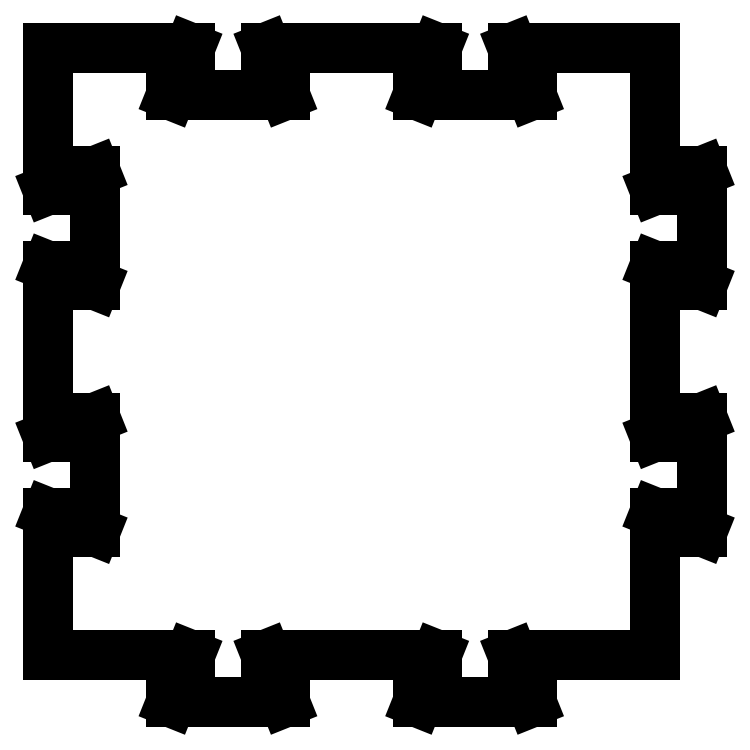
<metadata>
{"format":"dxf","ext":"dxf","renderer":"ezdxf+matplotlib","layout":"modelspace","background":"white","min_lineweight":24,"dpi":150}
</metadata>
<code>
0
SECTION
2
ENTITIES
0
LINE
8
Shape2DView001
10
15
20
8
30
0
11
13
21
3
31
0
0
LINE
8
Shape2DView001
10
13
20
3
30
0
11
25
21
3
31
0
0
LINE
8
Shape2DView001
10
25
20
3
30
0
11
23
21
8
31
0
0
LINE
8
Shape2DView001
10
41
20
8
30
0
11
23
21
8
31
0
0
LINE
8
Shape2DView001
10
39
20
3
30
0
11
41
21
8
31
0
0
LINE
8
Shape2DView001
10
51
20
3
30
0
11
39
21
3
31
0
0
LINE
8
Shape2DView001
10
49
20
8
30
0
11
51
21
3
31
0
0
LINE
8
Shape2DView001
10
64
20
8
30
0
11
49
21
8
31
0
0
LINE
8
Shape2DView001
10
64
20
-7
30
0
11
64
21
8
31
0
0
LINE
8
Shape2DView001
10
69
20
-5
30
0
11
64
21
-7
31
0
0
LINE
8
Shape2DView001
10
69
20
-17
30
0
11
69
21
-5
31
0
0
LINE
8
Shape2DView001
10
64
20
-15
30
0
11
69
21
-17
31
0
0
LINE
8
Shape2DView001
10
64
20
-33
30
0
11
64
21
-15
31
0
0
LINE
8
Shape2DView001
10
69
20
-31
30
0
11
64
21
-33
31
0
0
LINE
8
Shape2DView001
10
69
20
-43
30
0
11
69
21
-31
31
0
0
LINE
8
Shape2DView001
10
64
20
-41
30
0
11
69
21
-43
31
0
0
LINE
8
Shape2DView001
10
64
20
-56
30
0
11
64
21
-41
31
0
0
LINE
8
Shape2DView001
10
49
20
-56
30
0
11
64
21
-56
31
0
0
LINE
8
Shape2DView001
10
49
20
-56
30
0
11
51
21
-61
31
0
0
LINE
8
Shape2DView001
10
51
20
-61
30
0
11
39
21
-61
31
0
0
LINE
8
Shape2DView001
10
39
20
-61
30
0
11
41
21
-56
31
0
0
LINE
8
Shape2DView001
10
23
20
-56
30
0
11
41
21
-56
31
0
0
LINE
8
Shape2DView001
10
23
20
-56
30
0
11
25
21
-61
31
0
0
LINE
8
Shape2DView001
10
25
20
-61
30
0
11
13
21
-61
31
0
0
LINE
8
Shape2DView001
10
13
20
-61
30
0
11
15
21
-56
31
0
0
LINE
8
Shape2DView001
10
0
20
-56
30
0
11
15
21
-56
31
0
0
LINE
8
Shape2DView001
10
0
20
-41
30
0
11
0
21
-56
31
0
0
LINE
8
Shape2DView001
10
0
20
-41
30
0
11
5
21
-43
31
0
0
LINE
8
Shape2DView001
10
5
20
-43
30
0
11
5
21
-31
31
0
0
LINE
8
Shape2DView001
10
5
20
-31
30
0
11
0
21
-33
31
0
0
LINE
8
Shape2DView001
10
0
20
-15
30
0
11
0
21
-33
31
0
0
LINE
8
Shape2DView001
10
0
20
-15
30
0
11
5
21
-17
31
0
0
LINE
8
Shape2DView001
10
5
20
-17
30
0
11
5
21
-5
31
0
0
LINE
8
Shape2DView001
10
5
20
-5
30
0
11
0
21
-7
31
0
0
LINE
8
Shape2DView001
10
0
20
8
30
0
11
0
21
-7
31
0
0
LINE
8
Shape2DView001
10
15
20
8
30
0
11
0
21
8
31
0
0
ENDSEC
0
EOF

</code>
